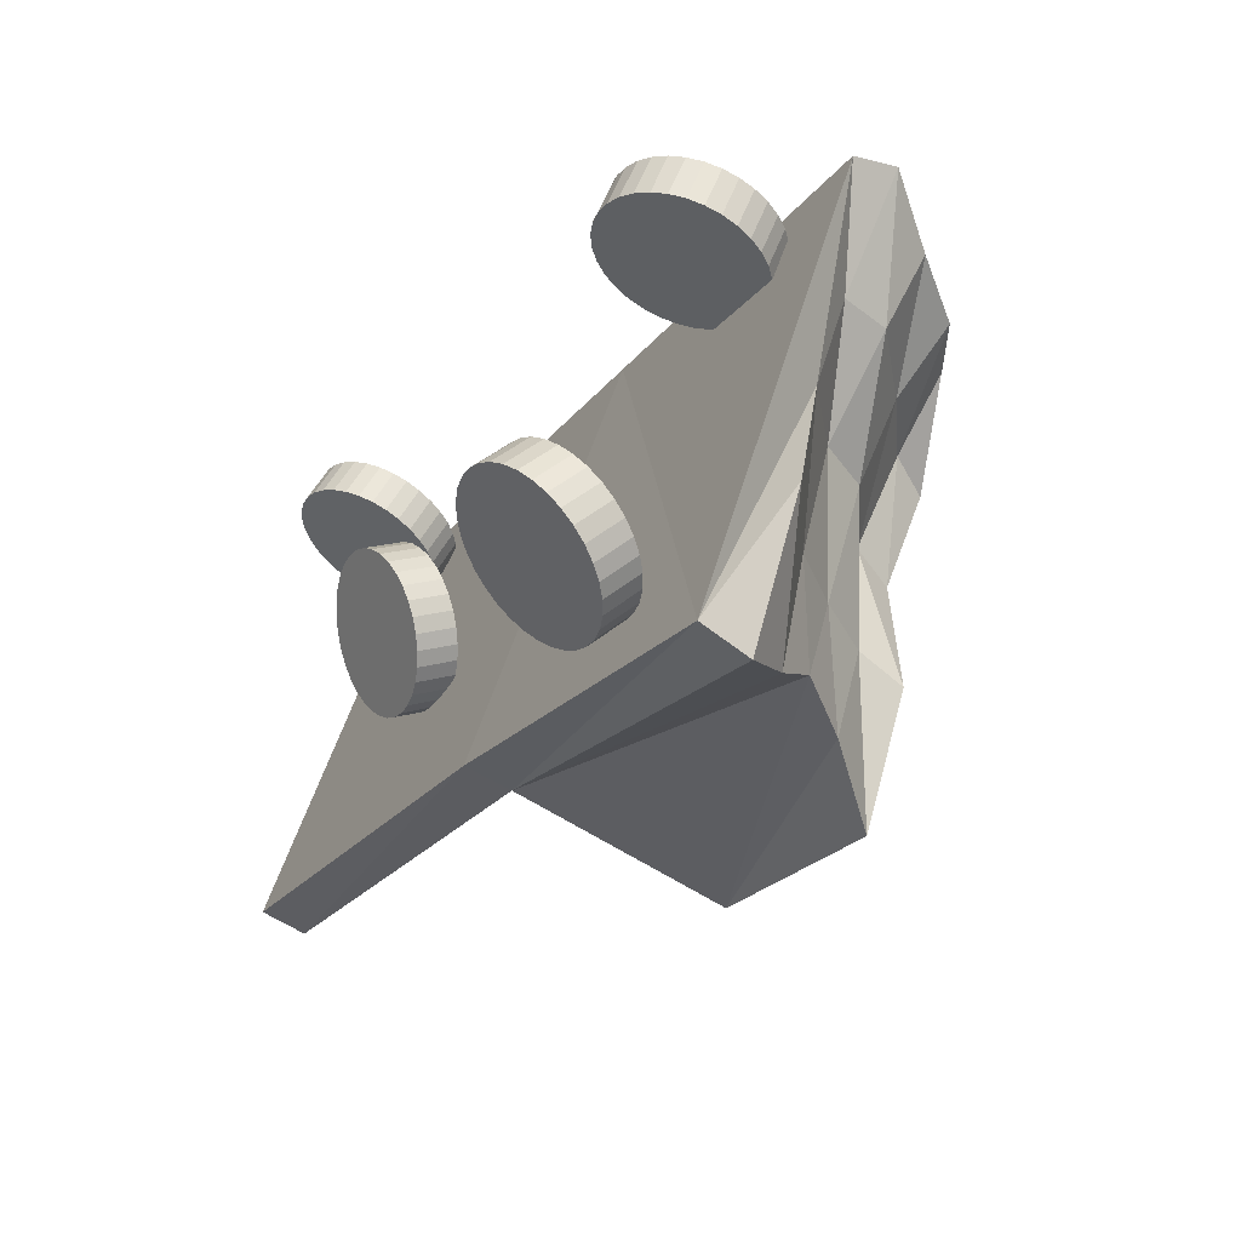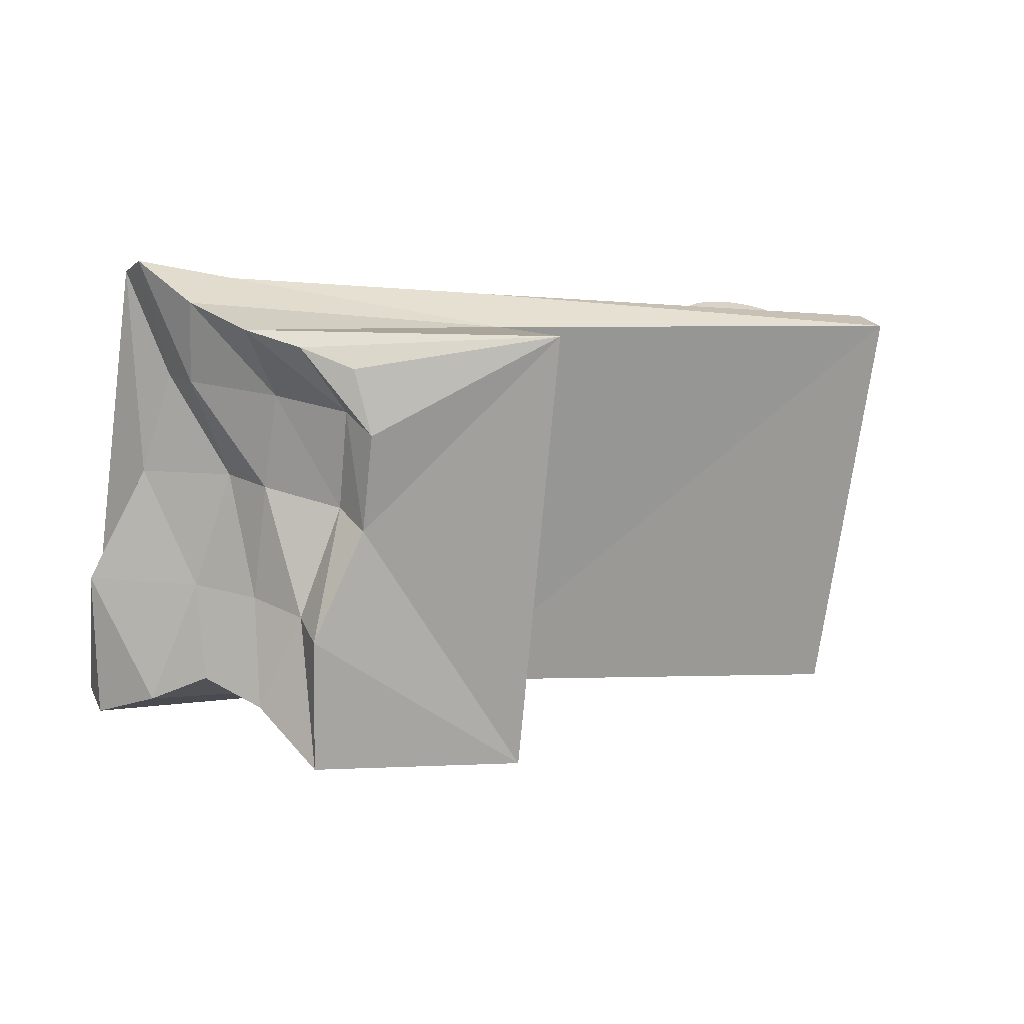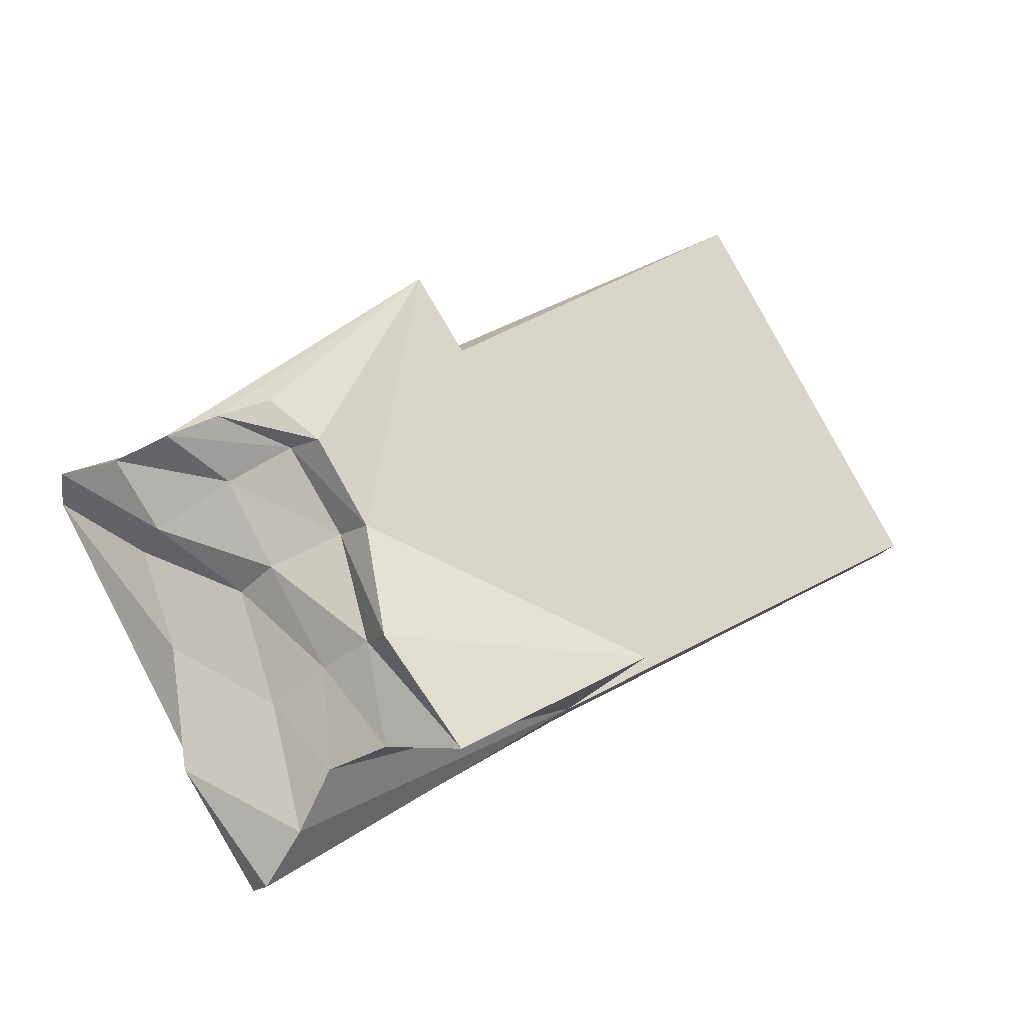
<metadata>
{"format":"obj","ext":"obj","renderer":"f3d","projection":"perspective","resolution":1024,"background":"white","views":[{"elev":-22.9,"azim":-107.8,"up":"+Y"},{"elev":-1.0,"azim":-12.5,"up":"+Y"},{"elev":58.6,"azim":-33.5,"up":"+Z"}]}
</metadata>
<code>
o Cylinder.003
v 0.4177 -0.3753 0.4569
v 0.4803 -0.4082 0.4589
v 0.5478 -0.4293 0.4558
v 0.6175 -0.4377 0.4475
v 0.6869 -0.433 0.4344
v 0.7533 -0.4156 0.417
v 0.8141 -0.3859 0.396
v 0.8669 -0.3453 0.3722
v 0.9097 -0.2951 0.3465
v 0.9409 -0.2375 0.3198
v 0.9594 -0.1745 0.2933
v 0.9643 -0.1086 0.2679
v 0.9554 -0.04235 0.2446
v 0.9333 0.02173 0.2244
v 0.8986 0.08117 0.2079
v 0.8527 0.1337 0.1958
v 0.7974 0.1773 0.1886
v 0.7348 0.2102 0.1865
v 0.6673 0.2313 0.1897
v 0.5975 0.2397 0.198
v 0.5281 0.235 0.2111
v 0.4617 0.2176 0.2284
v 0.401 0.1879 0.2494
v 0.3481 0.1473 0.2733
v 0.3053 0.09715 0.299
v 0.2741 0.03948 0.3256
v 0.2557 -0.0235 0.3521
v 0.2508 -0.08939 0.3775
v 0.2596 -0.1556 0.4008
v 0.2818 -0.2197 0.4211
v 0.3165 -0.2792 0.4376
v 0.3623 -0.3317 0.4497
v 0.389 -0.4405 0.282
v 0.4516 -0.4735 0.284
v 0.5191 -0.4946 0.2808
v 0.5889 -0.5029 0.2725
v 0.6583 -0.4983 0.2595
v 0.7247 -0.4808 0.2421
v 0.7854 -0.4512 0.2211
v 0.8382 -0.4105 0.1973
v 0.8811 -0.3604 0.1715
v 0.9123 -0.3028 0.1449
v 0.9307 -0.2398 0.1184
v 0.9356 -0.1739 0.09301
v 0.9268 -0.1076 0.06972
v 0.9046 -0.04354 0.04944
v 0.8699 0.0159 0.03294
v 0.824 0.06841 0.02085
v 0.7687 0.112 0.01364
v 0.7061 0.1449 0.01158
v 0.6386 0.166 0.01476
v 0.5688 0.1744 0.02306
v 0.4994 0.1698 0.03614
v 0.4331 0.1523 0.05352
v 0.3723 0.1227 0.07452
v 0.3195 0.082 0.09834
v 0.2767 0.03187 0.1241
v 0.2455 -0.02579 0.1507
v 0.227 -0.08878 0.1772
v 0.2221 -0.1547 0.2026
v 0.2309 -0.2209 0.2259
v 0.2531 -0.285 0.2462
v 0.2878 -0.3444 0.2627
v 0.3337 -0.397 0.2748
v 0.6075 -0.099 0.3227
v 0.5789 -0.1643 0.1478
v -1.422 -0.8504 0.602
v -1.354 -0.8391 0.587
v -1.29 -0.8177 0.5638
v -1.234 -0.7871 0.5334
v -1.188 -0.7483 0.4968
v -1.152 -0.7029 0.4556
v -1.13 -0.6526 0.4113
v -1.12 -0.5994 0.3655
v -1.125 -0.5453 0.3201
v -1.143 -0.4923 0.2768
v -1.175 -0.4426 0.2373
v -1.218 -0.398 0.2031
v -1.271 -0.3603 0.1754
v -1.332 -0.3308 0.1554
v -1.399 -0.3108 0.1438
v -1.469 -0.3009 0.1411
v -1.539 -0.3016 0.1474
v -1.607 -0.3129 0.1624
v -1.671 -0.3343 0.1856
v -1.727 -0.3649 0.2161
v -1.773 -0.4037 0.2526
v -1.809 -0.4491 0.2938
v -1.832 -0.4994 0.3382
v -1.841 -0.5526 0.3839
v -1.836 -0.6067 0.4293
v -1.818 -0.6596 0.4726
v -1.787 -0.7094 0.5121
v -1.744 -0.754 0.5464
v -1.691 -0.7917 0.574
v -1.629 -0.8212 0.594
v -1.563 -0.8412 0.6056
v -1.493 -0.8511 0.6083
v -1.434 -0.9721 0.458
v -1.365 -0.9608 0.443
v -1.302 -0.9394 0.4198
v -1.246 -0.9088 0.3894
v -1.199 -0.87 0.3529
v -1.164 -0.8246 0.3116
v -1.141 -0.7743 0.2673
v -1.132 -0.7211 0.2216
v -1.137 -0.667 0.1762
v -1.155 -0.6141 0.1329
v -1.186 -0.5644 0.09334
v -1.229 -0.5198 0.0591
v -1.282 -0.482 0.03144
v -1.343 -0.4525 0.01145
v -1.41 -0.4325 -0.000115
v -1.48 -0.4226 -0.002808
v -1.551 -0.4234 0.003475
v -1.619 -0.4346 0.01849
v -1.682 -0.456 0.04167
v -1.738 -0.4867 0.07211
v -1.785 -0.5254 0.1086
v -1.82 -0.5708 0.1499
v -1.843 -0.6211 0.1942
v -1.852 -0.6743 0.24
v -1.848 -0.7284 0.2853
v -1.83 -0.7814 0.3286
v -1.798 -0.8311 0.3682
v -1.755 -0.8757 0.4024
v -1.702 -0.9134 0.4301
v -1.641 -0.9429 0.4501
v -1.574 -0.9629 0.4616
v -1.504 -0.9728 0.4643
v -1.481 -0.576 0.3747
v -1.492 -0.6977 0.2308
v 1.553 0.6324 0.6831
v 1.622 0.638 0.6651
v 1.685 0.6503 0.6361
v 1.741 0.6689 0.597
v 1.788 0.6931 0.5495
v 1.823 0.7219 0.4953
v 1.846 0.7541 0.4366
v 1.855 0.7887 0.3755
v 1.85 0.8242 0.3145
v 1.832 0.8593 0.2558
v 1.8 0.8926 0.2017
v 1.757 0.9229 0.1544
v 1.704 0.949 0.1156
v 1.643 0.9698 0.08676
v 1.576 0.9847 0.06908
v 1.506 0.9929 0.06321
v 1.436 0.9943 0.06936
v 1.367 0.9887 0.08731
v 1.304 0.9763 0.1164
v 1.248 0.9577 0.1554
v 1.201 0.9336 0.2029
v 1.166 0.9048 0.2571
v 1.143 0.8725 0.3159
v 1.134 0.838 0.3769
v 1.139 0.8024 0.438
v 1.157 0.7674 0.4967
v 1.189 0.734 0.5507
v 1.232 0.7038 0.5981
v 1.285 0.6777 0.6369
v 1.346 0.6568 0.6657
v 1.413 0.642 0.6834
v 1.483 0.6337 0.6892
v 1.542 0.469 0.5889
v 1.61 0.4746 0.571
v 1.674 0.487 0.5419
v 1.73 0.5056 0.5029
v 1.776 0.5297 0.4554
v 1.811 0.5585 0.4012
v 1.834 0.5908 0.3424
v 1.843 0.6254 0.2814
v 1.839 0.6609 0.2203
v 1.82 0.696 0.1616
v 1.789 0.7293 0.1076
v 1.746 0.7596 0.06024
v 1.693 0.7856 0.02142
v 1.632 0.8065 -0.007382
v 1.565 0.8213 -0.02506
v 1.495 0.8296 -0.03093
v 1.424 0.8309 -0.02478
v 1.356 0.8253 -0.006833
v 1.293 0.813 0.02222
v 1.237 0.7944 0.06125
v 1.19 0.7702 0.1088
v 1.155 0.7415 0.163
v 1.132 0.7092 0.2217
v 1.123 0.6746 0.2828
v 1.128 0.6391 0.3438
v 1.146 0.604 0.4025
v 1.177 0.5707 0.4566
v 1.22 0.5404 0.5039
v 1.273 0.5143 0.5427
v 1.335 0.4935 0.5715
v 1.401 0.4787 0.5892
v 1.471 0.4704 0.5951
v 1.494 0.8133 0.3762
v 1.483 0.65 0.2821
v -1.289 0.698 1.253
v -1.22 0.7008 1.24
v -1.154 0.7088 1.215
v -1.095 0.7218 1.179
v -1.044 0.7392 1.133
v -1.004 0.7603 1.079
v -0.9758 0.7844 1.018
v -0.961 0.8105 0.9541
v -0.96 0.8377 0.8888
v -0.9728 0.8648 0.8247
v -0.999 0.8908 0.7643
v -1.037 0.9148 0.7099
v -1.087 0.9358 0.6637
v -1.145 0.9531 0.6274
v -1.21 0.9658 0.6024
v -1.279 0.9736 0.5896
v -1.35 0.9762 0.5896
v -1.419 0.9734 0.6023
v -1.485 0.9654 0.6273
v -1.545 0.9525 0.6637
v -1.595 0.9351 0.7099
v -1.635 0.9139 0.7642
v -1.663 0.8898 0.8246
v -1.678 0.8637 0.8887
v -1.679 0.8366 0.9541
v -1.666 0.8094 1.018
v -1.64 0.7834 1.079
v -1.602 0.7594 1.133
v -1.552 0.7384 1.179
v -1.494 0.7212 1.215
v -1.429 0.7084 1.24
v -1.36 0.7006 1.253
v -1.296 0.5237 1.181
v -1.226 0.5265 1.168
v -1.16 0.5345 1.143
v -1.101 0.5475 1.107
v -1.05 0.5649 1.06
v -1.01 0.586 1.006
v -0.9821 0.6101 0.9457
v -0.9673 0.6362 0.8816
v -0.9663 0.6634 0.8163
v -0.9791 0.6905 0.7522
v -1.005 0.7165 0.6918
v -1.044 0.7405 0.6374
v -1.093 0.7615 0.5912
v -1.151 0.7788 0.5549
v -1.216 0.7915 0.5299
v -1.285 0.7993 0.5171
v -1.356 0.8019 0.5171
v -1.426 0.7991 0.5299
v -1.492 0.7911 0.5549
v -1.551 0.7782 0.5912
v -1.602 0.7608 0.6374
v -1.642 0.7396 0.6917
v -1.67 0.7155 0.7521
v -1.684 0.6894 0.8162
v -1.685 0.6623 0.8816
v -1.673 0.6351 0.9457
v -1.646 0.6091 1.006
v -1.608 0.5851 1.06
v -1.559 0.5641 1.107
v -1.5 0.5469 1.143
v -1.435 0.5341 1.168
v -1.366 0.5263 1.181
v -1.32 0.8371 0.9214
v -1.326 0.6628 0.8489
v -1.852 0.8988 1.33
v -1.993 -1.075 0.6563
v 1.933 -1.014 -0.03753
v 2.052 0.8652 0.6361
v -1.803 0.9217 1.531
v -1.954 -1.17 0.8577
v 1.969 -1.089 0.1638
v 2.088 0.7908 0.8375
v -0.1018 0.8808 1.017
v -0.2211 -1.001 0.3429
v -0.06413 0.6951 1.218
v -0.1835 -1.067 0.5442
v 0.0209 0.5568 2.142
v -0.01964 -1.404 1.469
v -1.01 -1.394 1.646
v -0.8894 0.4014 2.053
v -1.763 -0.01955 1.194
v -1.475 -0.9945 1.252
v -1.355 0.5765 1.926
v -0.8192 -0.3098 1.857
v -1.23 -0.1048 1.577
v -1.653 0.4205 1.363
v -2.003 -0.5265 1.026
v -1.714 -1.101 1.055
v -1.24 -1.121 1.449
v -1.582 0.7139 1.728
v -1.12 0.4972 1.994
v -1.034 -0.8094 1.808
v -0.8065 0.109 2.025
v -1.202 0.3016 1.757
v -1.378 -0.04122 1.392
v -1.263 -0.6149 1.42
v -0.9029 -0.2011 1.702
v -1.568 0.3749 1.56
v -1.519 -0.5562 1.223
v -0.901 0.2231 1.89
v -1.071 -0.7013 1.617
f 65 1 2
f 66 34 33
f 65 2 3
f 66 35 34
f 65 3 4
f 66 36 35
f 65 4 5
f 66 37 36
f 65 5 6
f 66 38 37
f 65 6 7
f 66 39 38
f 65 7 8
f 66 40 39
f 65 8 9
f 66 41 40
f 65 9 10
f 66 42 41
f 65 10 11
f 66 43 42
f 65 11 12
f 66 44 43
f 65 12 13
f 66 45 44
f 65 13 14
f 66 46 45
f 65 14 15
f 66 47 46
f 65 15 16
f 66 48 47
f 65 16 17
f 66 49 48
f 65 17 18
f 66 50 49
f 65 18 19
f 66 51 50
f 65 19 20
f 66 52 51
f 65 20 21
f 66 53 52
f 65 21 22
f 66 54 53
f 65 22 23
f 66 55 54
f 65 23 24
f 66 56 55
f 65 24 25
f 66 57 56
f 65 25 26
f 66 58 57
f 65 26 27
f 66 59 58
f 65 27 28
f 66 60 59
f 65 28 29
f 66 61 60
f 65 29 30
f 66 62 61
f 65 30 31
f 66 63 62
f 65 31 32
f 66 64 63
f 32 1 65
f 66 33 64
f 131 67 68
f 132 100 99
f 131 68 69
f 132 101 100
f 131 69 70
f 132 102 101
f 131 70 71
f 132 103 102
f 131 71 72
f 132 104 103
f 131 72 73
f 132 105 104
f 131 73 74
f 132 106 105
f 131 74 75
f 132 107 106
f 131 75 76
f 132 108 107
f 131 76 77
f 132 109 108
f 131 77 78
f 132 110 109
f 131 78 79
f 132 111 110
f 131 79 80
f 132 112 111
f 131 80 81
f 132 113 112
f 131 81 82
f 132 114 113
f 131 82 83
f 132 115 114
f 131 83 84
f 132 116 115
f 131 84 85
f 132 117 116
f 131 85 86
f 132 118 117
f 131 86 87
f 132 119 118
f 131 87 88
f 132 120 119
f 131 88 89
f 132 121 120
f 131 89 90
f 132 122 121
f 131 90 91
f 132 123 122
f 131 91 92
f 132 124 123
f 131 92 93
f 132 125 124
f 131 93 94
f 132 126 125
f 131 94 95
f 132 127 126
f 131 95 96
f 132 128 127
f 131 96 97
f 132 129 128
f 131 97 98
f 132 130 129
f 98 67 131
f 132 99 130
f 197 133 134
f 198 166 165
f 197 134 135
f 198 167 166
f 197 135 136
f 198 168 167
f 197 136 137
f 198 169 168
f 197 137 138
f 198 170 169
f 197 138 139
f 198 171 170
f 197 139 140
f 198 172 171
f 197 140 141
f 198 173 172
f 197 141 142
f 198 174 173
f 197 142 143
f 198 175 174
f 197 143 144
f 198 176 175
f 197 144 145
f 198 177 176
f 197 145 146
f 198 178 177
f 197 146 147
f 198 179 178
f 197 147 148
f 198 180 179
f 197 148 149
f 198 181 180
f 197 149 150
f 198 182 181
f 197 150 151
f 198 183 182
f 197 151 152
f 198 184 183
f 197 152 153
f 198 185 184
f 197 153 154
f 198 186 185
f 197 154 155
f 198 187 186
f 197 155 156
f 198 188 187
f 197 156 157
f 198 189 188
f 197 157 158
f 198 190 189
f 197 158 159
f 198 191 190
f 197 159 160
f 198 192 191
f 197 160 161
f 198 193 192
f 197 161 162
f 198 194 193
f 197 162 163
f 198 195 194
f 197 163 164
f 198 196 195
f 164 133 197
f 198 165 196
f 263 199 200
f 264 232 231
f 263 200 201
f 264 233 232
f 263 201 202
f 264 234 233
f 263 202 203
f 264 235 234
f 263 203 204
f 264 236 235
f 263 204 205
f 264 237 236
f 263 205 206
f 264 238 237
f 263 206 207
f 264 239 238
f 263 207 208
f 264 240 239
f 263 208 209
f 264 241 240
f 263 209 210
f 264 242 241
f 263 210 211
f 264 243 242
f 263 211 212
f 264 244 243
f 263 212 213
f 264 245 244
f 263 213 214
f 264 246 245
f 263 214 215
f 264 247 246
f 263 215 216
f 264 248 247
f 263 216 217
f 264 249 248
f 263 217 218
f 264 250 249
f 263 218 219
f 264 251 250
f 263 219 220
f 264 252 251
f 263 220 221
f 264 253 252
f 263 221 222
f 264 254 253
f 263 222 223
f 264 255 254
f 263 223 224
f 264 256 255
f 263 224 225
f 264 257 256
f 263 225 226
f 264 258 257
f 263 226 227
f 264 259 258
f 263 227 228
f 264 260 259
f 263 228 229
f 264 261 260
f 263 229 230
f 264 262 261
f 230 199 263
f 264 231 262
f 266 265 281
f 282 278 276
f 283 275 277
f 284 277 278
f 286 265 269
f 281 265 286
f 281 287 266
f 287 270 266
f 270 288 276
f 288 282 276
f 282 289 278
f 289 279 278
f 280 291 277
f 291 283 277
f 283 290 275
f 290 269 275
f 279 292 278
f 292 284 278
f 284 293 277
f 293 280 277
f 289 301 279
f 301 292 279
f 301 297 292
f 297 284 292
f 282 296 289
f 296 301 289
f 296 285 301
f 285 297 301
f 297 300 284
f 300 293 284
f 300 291 293
f 291 280 293
f 285 294 297
f 294 300 297
f 294 283 300
f 283 291 300
f 288 299 282
f 299 296 282
f 299 295 296
f 295 285 296
f 270 287 288
f 287 299 288
f 287 281 299
f 281 295 299
f 295 298 285
f 298 294 285
f 298 290 294
f 290 283 294
f 281 286 295
f 286 298 295
f 286 269 298
f 269 290 298
f 275 276 278
f 275 278 277
f 273 268 272
f 273 272 275
f 265 273 275
f 265 275 269
f 276 271 274
f 271 267 274
f 270 276 266
f 276 274 266
f 275 272 276
f 272 271 276
f 274 267 268
f 274 268 273
f 273 265 266
f 273 266 274
f 267 271 268
f 271 272 268
f 231 199 230
f 231 230 262
f 229 261 262
f 229 262 230
f 228 260 261
f 228 261 229
f 227 259 260
f 227 260 228
f 226 258 259
f 226 259 227
f 225 257 258
f 225 258 226
f 224 256 257
f 224 257 225
f 223 255 256
f 223 256 224
f 222 254 255
f 222 255 223
f 221 253 254
f 221 254 222
f 220 252 253
f 220 253 221
f 219 251 252
f 219 252 220
f 218 250 251
f 218 251 219
f 217 249 250
f 217 250 218
f 216 248 249
f 216 249 217
f 215 247 248
f 215 248 216
f 214 246 215
f 246 247 215
f 213 245 214
f 245 246 214
f 212 244 213
f 244 245 213
f 211 243 212
f 243 244 212
f 210 242 211
f 242 243 211
f 209 241 210
f 241 242 210
f 208 240 209
f 240 241 209
f 207 239 208
f 239 240 208
f 206 238 207
f 238 239 207
f 205 237 206
f 237 238 206
f 204 236 205
f 236 237 205
f 203 235 204
f 235 236 204
f 202 234 203
f 234 235 203
f 201 233 202
f 233 234 202
f 200 232 201
f 232 233 201
f 199 231 200
f 231 232 200
f 165 133 196
f 133 164 196
f 163 195 196
f 163 196 164
f 162 194 195
f 162 195 163
f 161 193 194
f 161 194 162
f 160 192 193
f 160 193 161
f 159 191 192
f 159 192 160
f 158 190 191
f 158 191 159
f 157 189 190
f 157 190 158
f 156 188 189
f 156 189 157
f 155 187 188
f 155 188 156
f 154 186 187
f 154 187 155
f 153 185 186
f 153 186 154
f 152 184 185
f 152 185 153
f 151 183 184
f 151 184 152
f 150 182 183
f 150 183 151
f 149 181 182
f 149 182 150
f 148 180 181
f 148 181 149
f 147 179 148
f 179 180 148
f 146 178 147
f 178 179 147
f 145 177 146
f 177 178 146
f 144 176 145
f 176 177 145
f 143 175 144
f 175 176 144
f 142 174 143
f 174 175 143
f 141 173 142
f 173 174 142
f 140 172 141
f 172 173 141
f 139 171 140
f 171 172 140
f 138 170 139
f 170 171 139
f 137 169 138
f 169 170 138
f 136 168 137
f 168 169 137
f 135 167 136
f 167 168 136
f 134 166 135
f 166 167 135
f 133 165 134
f 165 166 134
f 99 67 98
f 99 98 130
f 97 129 130
f 97 130 98
f 96 128 129
f 96 129 97
f 95 127 128
f 95 128 96
f 94 126 127
f 94 127 95
f 93 125 126
f 93 126 94
f 92 124 125
f 92 125 93
f 91 123 124
f 91 124 92
f 90 122 123
f 90 123 91
f 89 121 122
f 89 122 90
f 88 120 121
f 88 121 89
f 87 119 120
f 87 120 88
f 86 118 119
f 86 119 87
f 85 117 118
f 85 118 86
f 84 116 117
f 84 117 85
f 83 115 116
f 83 116 84
f 82 114 115
f 82 115 83
f 81 113 114
f 81 114 82
f 80 112 113
f 80 113 81
f 79 111 112
f 79 112 80
f 78 110 111
f 78 111 79
f 77 109 78
f 109 110 78
f 76 108 77
f 108 109 77
f 75 107 76
f 107 108 76
f 74 106 75
f 106 107 75
f 73 105 74
f 105 106 74
f 72 104 73
f 104 105 73
f 71 103 72
f 103 104 72
f 70 102 71
f 102 103 71
f 69 101 70
f 101 102 70
f 68 100 69
f 100 101 69
f 67 99 68
f 99 100 68
f 33 1 64
f 1 32 64
f 31 63 32
f 63 64 32
f 30 62 31
f 62 63 31
f 29 61 30
f 61 62 30
f 28 60 29
f 60 61 29
f 27 59 28
f 59 60 28
f 26 58 27
f 58 59 27
f 25 57 26
f 57 58 26
f 24 56 25
f 56 57 25
f 23 55 24
f 55 56 24
f 22 54 23
f 54 55 23
f 21 53 22
f 53 54 22
f 20 52 53
f 20 53 21
f 19 51 52
f 19 52 20
f 18 50 51
f 18 51 19
f 17 49 50
f 17 50 18
f 16 48 49
f 16 49 17
f 15 47 48
f 15 48 16
f 14 46 47
f 14 47 15
f 13 45 46
f 13 46 14
f 12 44 45
f 12 45 13
f 11 43 44
f 11 44 12
f 10 42 43
f 10 43 11
f 9 41 42
f 9 42 10
f 8 40 41
f 8 41 9
f 7 39 40
f 7 40 8
f 6 38 39
f 6 39 7
f 5 37 38
f 5 38 6
f 4 36 5
f 36 37 5
f 3 35 4
f 35 36 4
f 2 34 3
f 34 35 3
f 1 33 2
f 33 34 2

</code>
